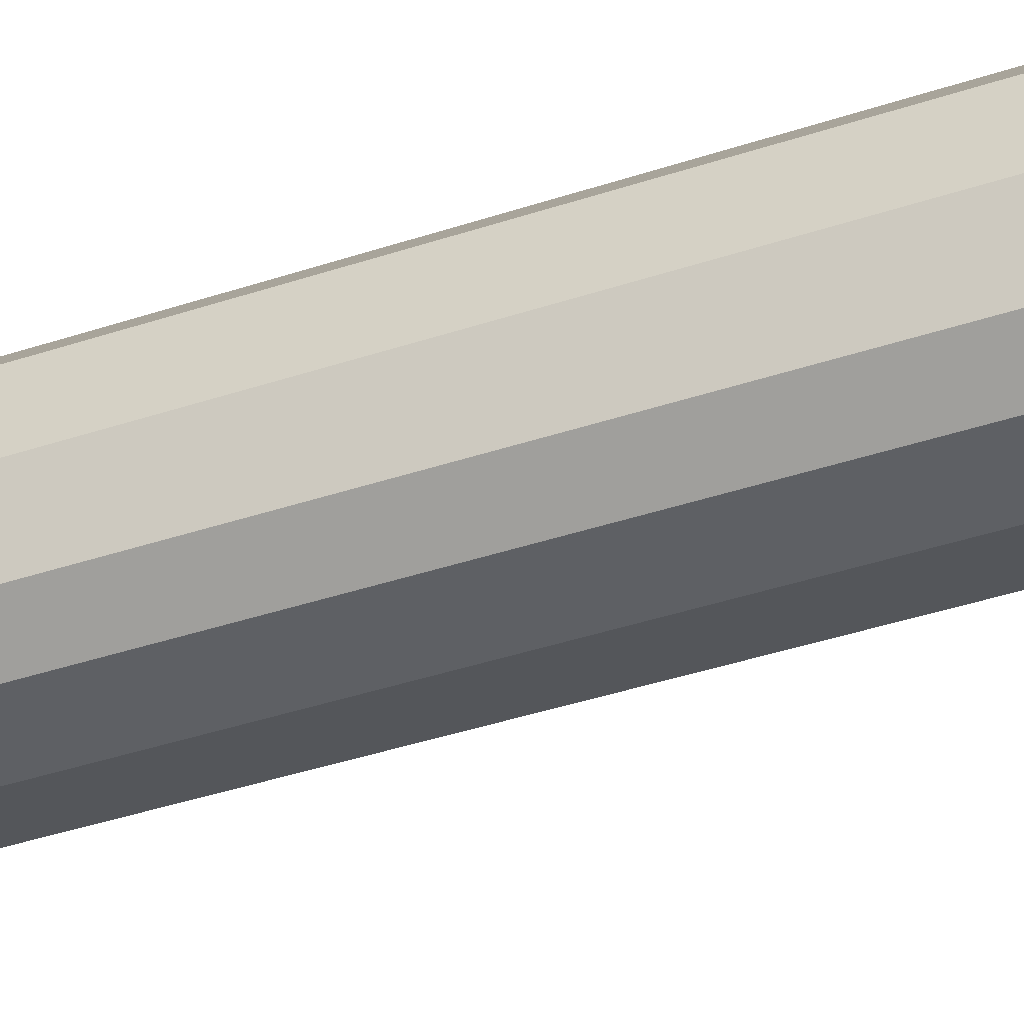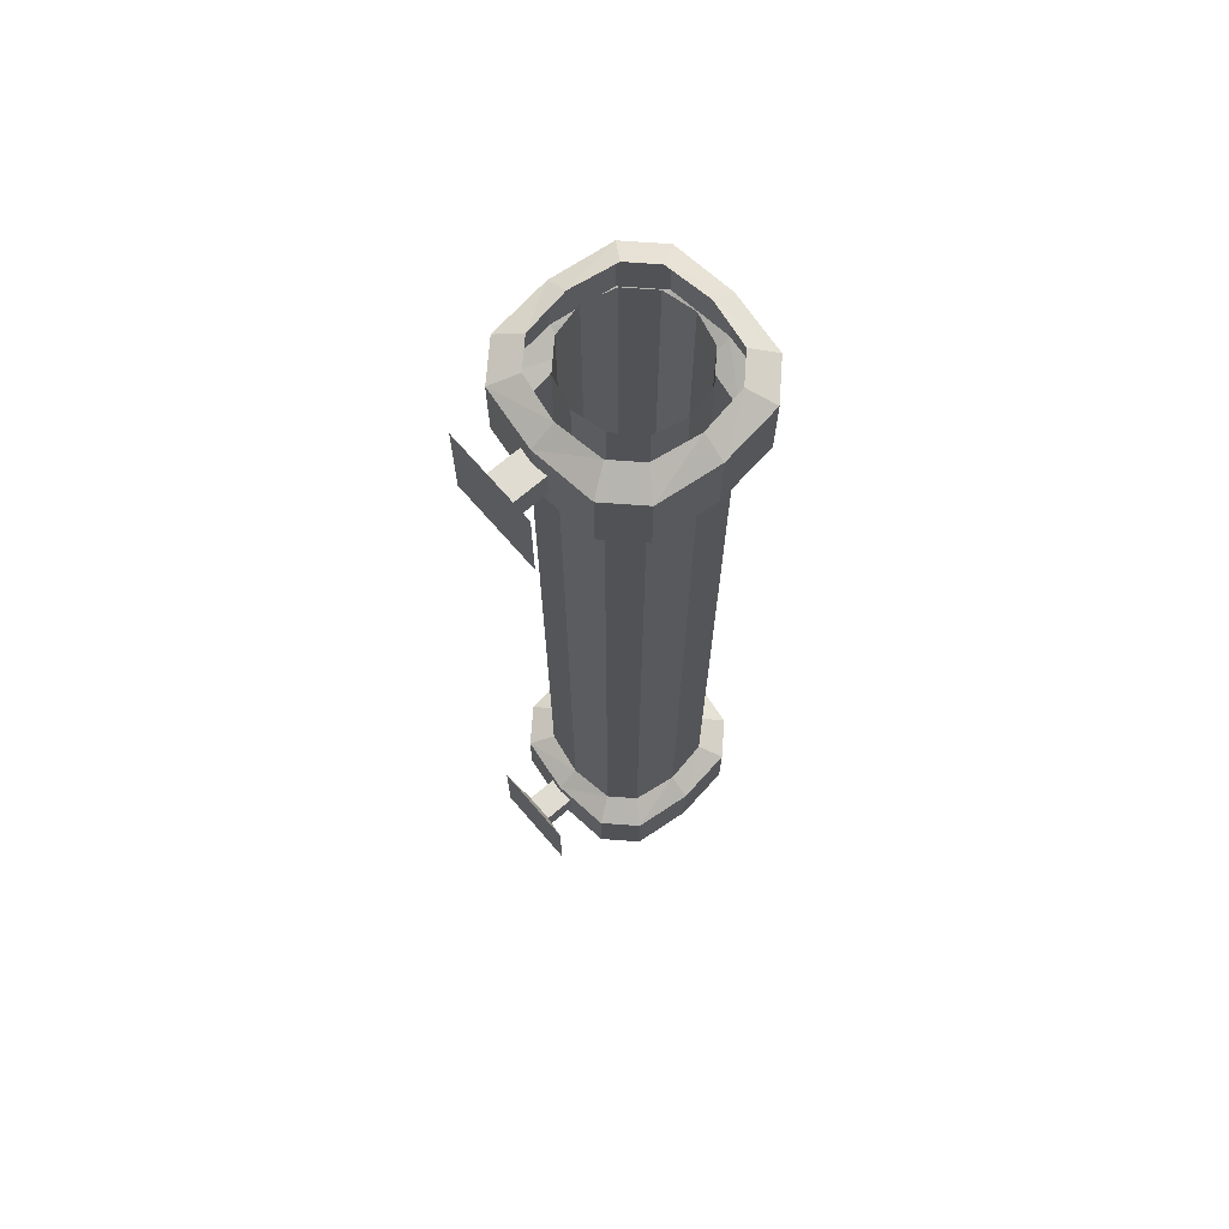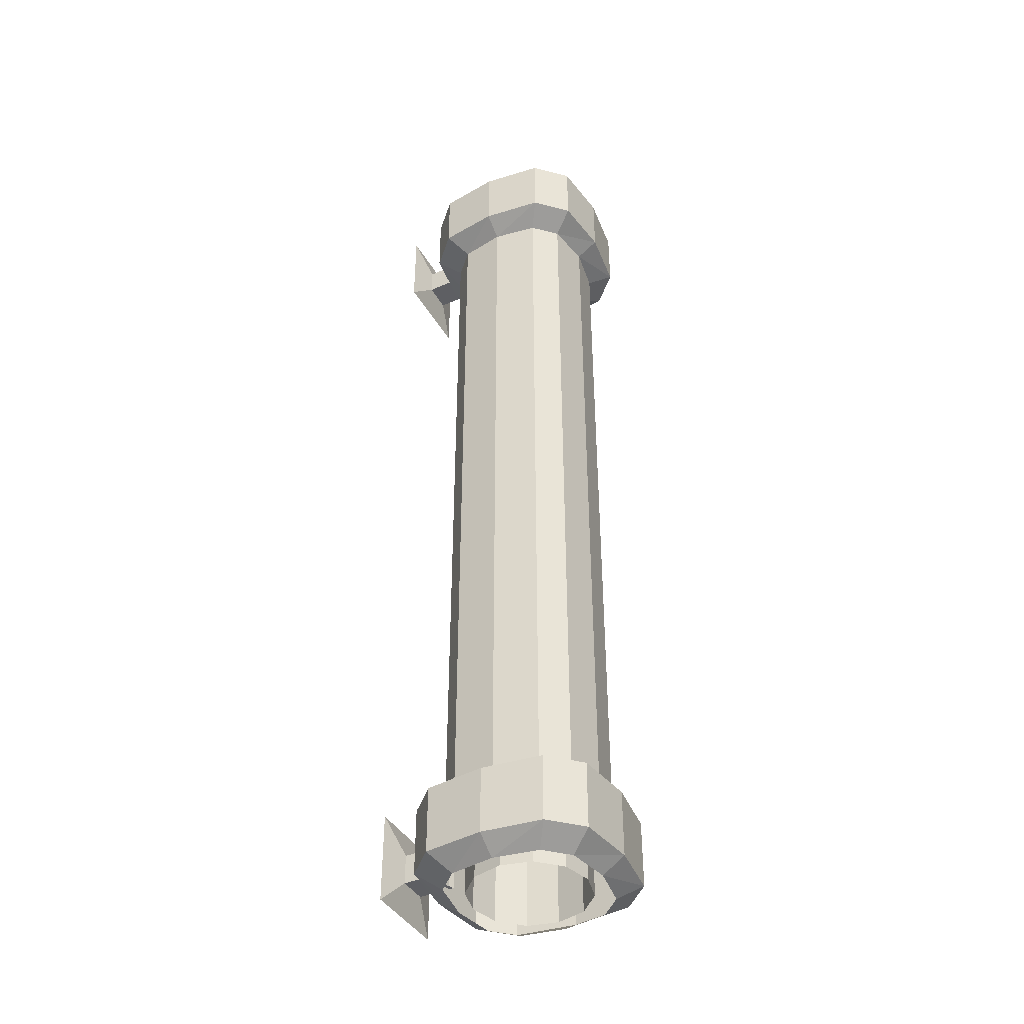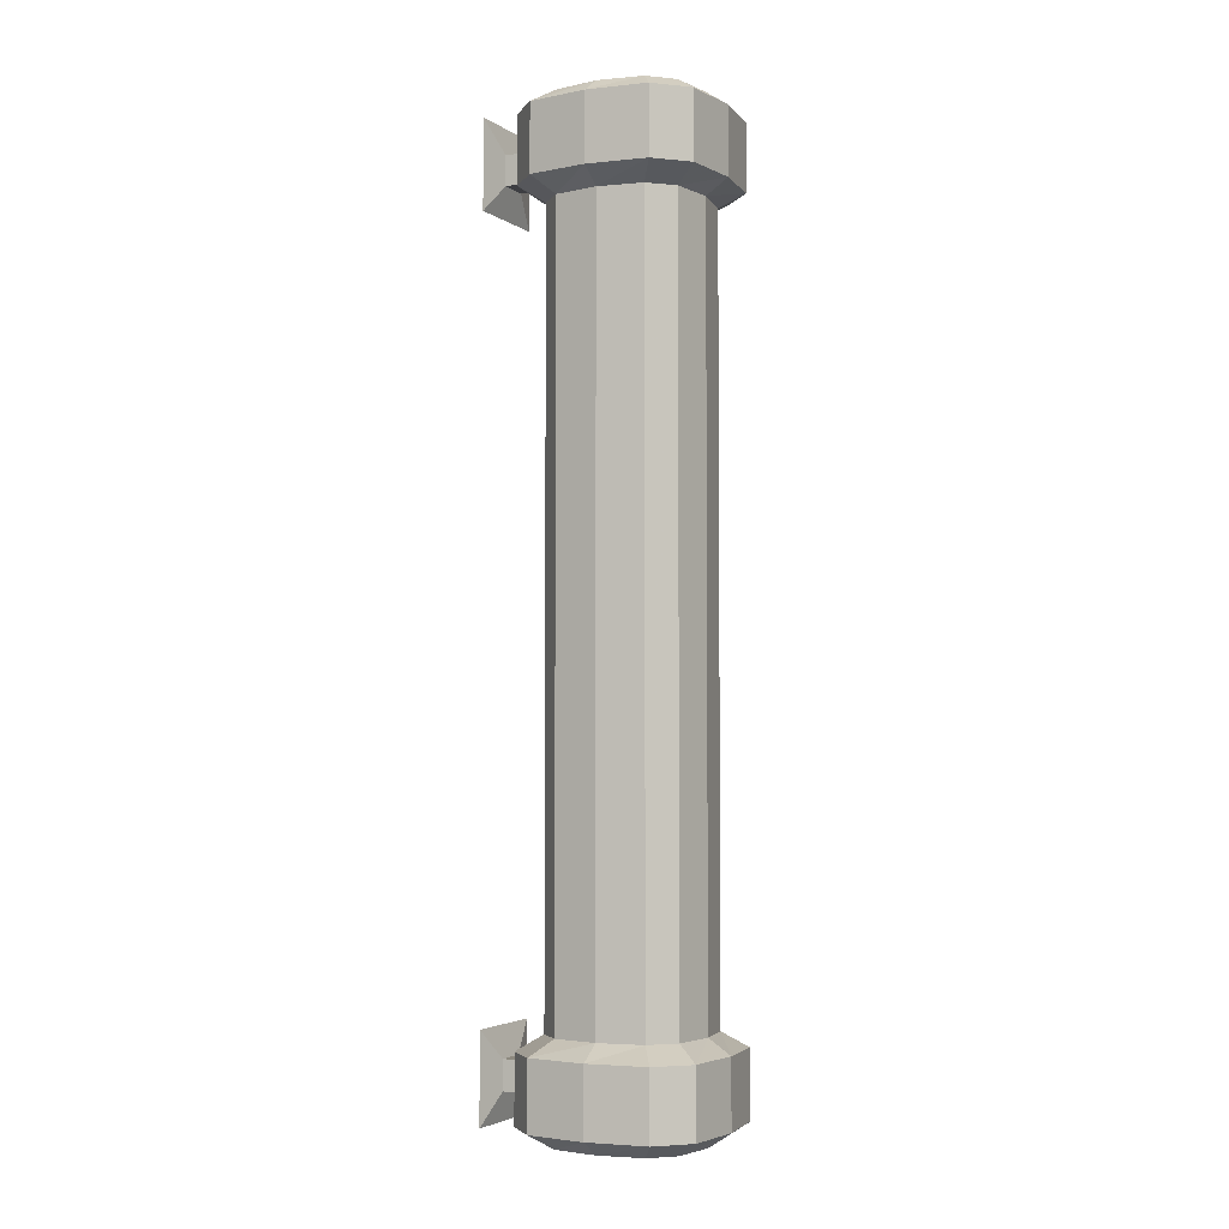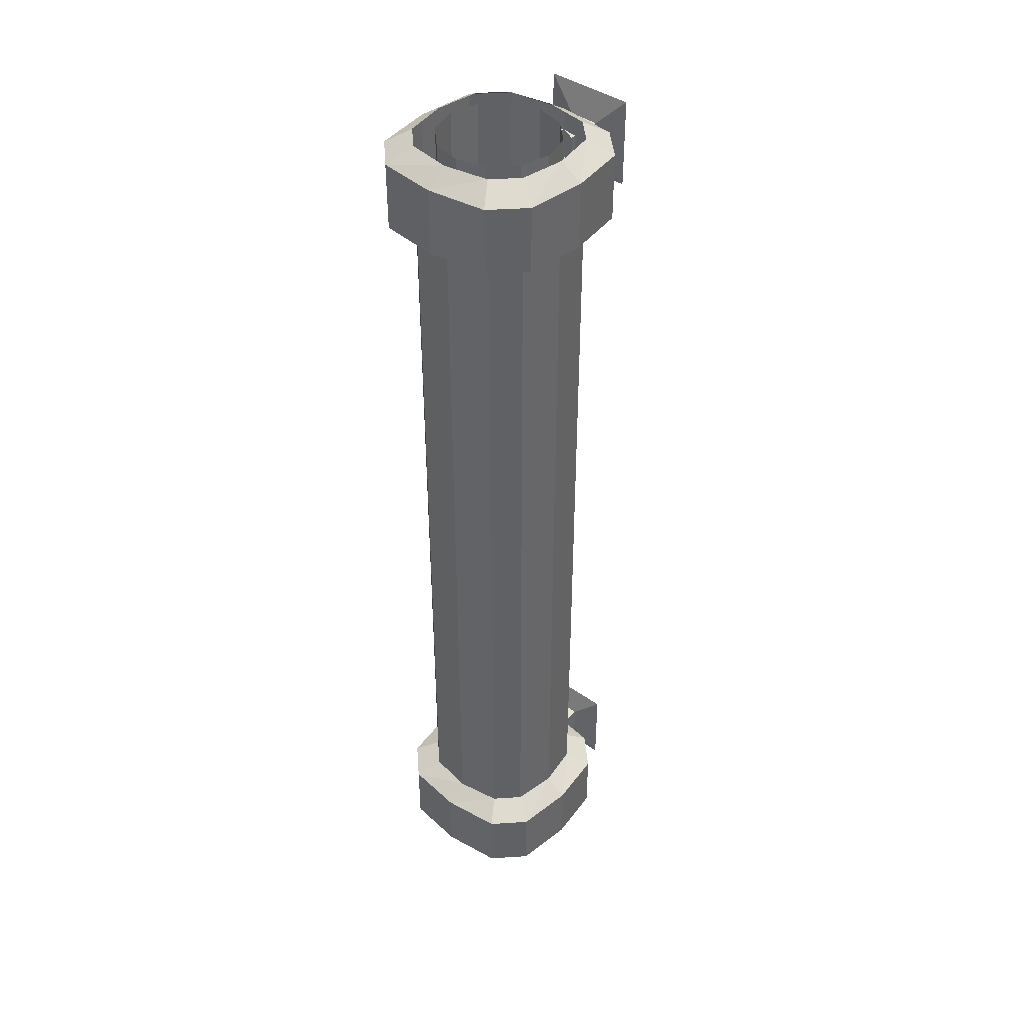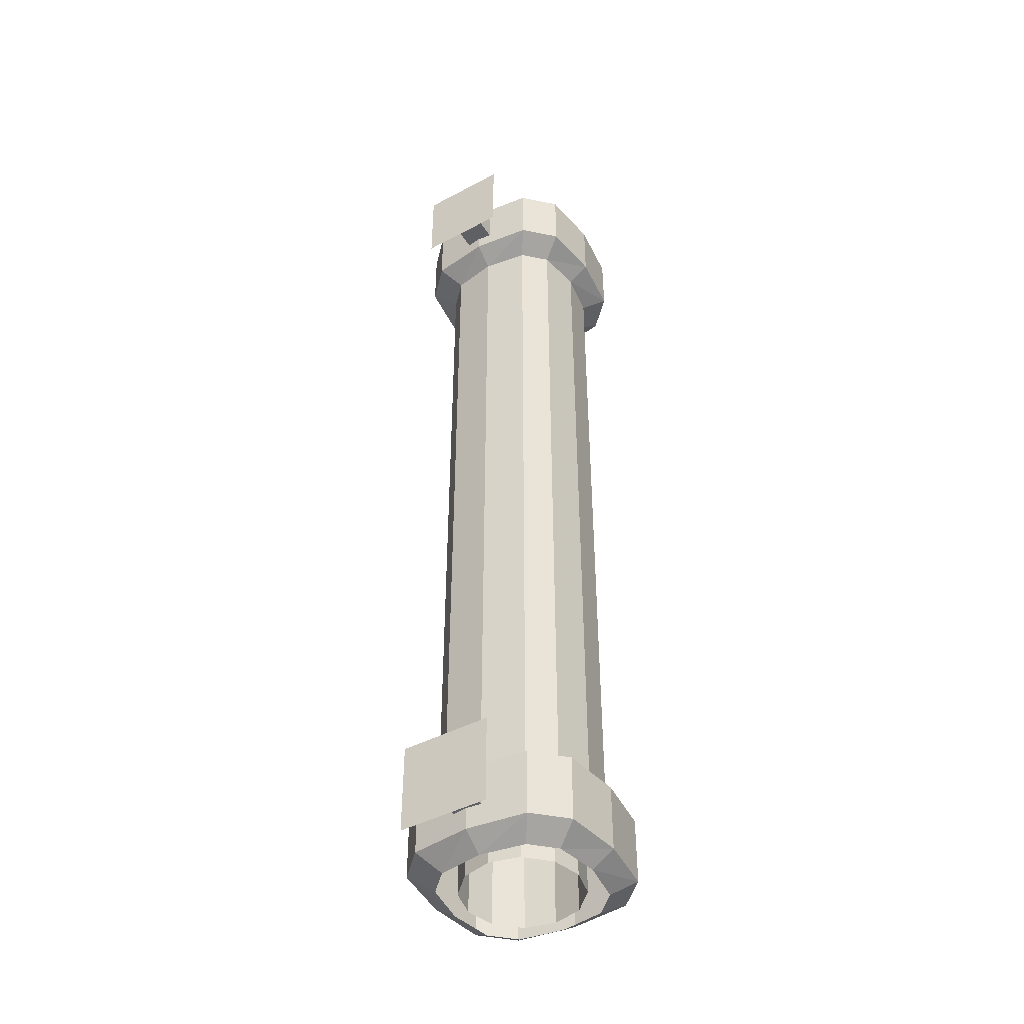
<metadata>
{"format":"obj","ext":"obj","renderer":"f3d","projection":"perspective","resolution":1024,"background":"white","views":[{"elev":-34.7,"azim":-65.0,"up":"+Y"},{"elev":69.2,"azim":49.2,"up":"+Z"},{"elev":-41.3,"azim":117.7,"up":"+Z"},{"elev":-3.6,"azim":116.5,"up":"+Z"},{"elev":41.6,"azim":-139.6,"up":"+Z"},{"elev":-44.5,"azim":31.8,"up":"+Z"}]}
</metadata>
<code>
v -0.05469 -2.156 0.5
v -0.03125 -2.133 0.5
v -0.03125 -2.133 -0.5
v -0.05469 -2.156 -0.5
v -0.0625 -2.188 0.5
v -0.0625 -2.188 -0.5
v -0.05469 -2.219 0.5
v -0.05469 -2.219 -0.5
v -0.03125 -2.242 0.5
v -0.03125 -2.242 -0.5
v 0 -2.25 0.5
v 0 -2.25 -0.5
v 0.03125 -2.242 0.5
v 0.03125 -2.242 -0.5
v 0.05469 -2.219 0.5
v 0.05469 -2.219 -0.5
v 0.0625 -2.188 0.5
v 0.0625 -2.188 -0.5
v 0.05469 -2.156 0.5
v 0.05469 -2.156 -0.5
v 0.03125 -2.133 0.5
v 0.03125 -2.133 -0.5
v 0 -2.125 0.5
v 0 -2.125 -0.5
v -0.07031 -2.141 0.3984
v -0.04688 -2.117 0.3984
v -0.04688 -2.117 -0.3984
v -0.07031 -2.141 -0.3984
v -0.07812 -2.188 0.3984
v -0.1016 -2.188 0.4141
v -0.09375 -2.125 0.4141
v -0.0625 -2.094 0.4141
v 0 -2.109 0.3984
v 0 -2.109 -0.3984
v 0 -2.086 -0.4141
v -0.0625 -2.094 -0.4141
v -0.09375 -2.125 -0.4141
v -0.07812 -2.188 -0.3984
v -0.07031 -2.234 0.3984
v -0.09375 -2.25 0.4141
v -0.09375 -2.25 0.4844
v -0.1016 -2.188 0.4844
v -0.09375 -2.125 0.4844
v -0.0625 -2.094 0.4844
v 0 -2.086 0.4141
v 0.04688 -2.117 0.3984
v 0.04688 -2.117 -0.3984
v 0.0625 -2.094 -0.4141
v 0.0625 -2.094 -0.4844
v 0 -2.086 -0.4844
v -0.0625 -2.094 -0.4844
v -0.09375 -2.125 -0.4844
v -0.1016 -2.188 -0.4141
v -0.07031 -2.234 -0.3984
v -0.04688 -2.258 0.3984
v -0.0625 -2.281 0.4141
v -0.0625 -2.281 0.4844
v -0.04688 -2.258 0.5
v -0.07031 -2.234 0.5
v -0.07812 -2.188 0.5
v -0.07031 -2.141 0.5
v -0.04688 -2.117 0.5
v 0 -2.086 0.4844
v 0.0625 -2.094 0.4141
v 0.07031 -2.141 0.3984
v 0.07031 -2.141 -0.3984
v 0.09375 -2.125 -0.4141
v 0.09375 -2.125 -0.4844
v 0.07031 -2.141 -0.5
v 0.04688 -2.117 -0.5
v 0 -2.109 -0.5
v -0.04688 -2.117 -0.5
v -0.07031 -2.141 -0.5
v -0.1016 -2.188 -0.4844
v -0.09375 -2.25 -0.4141
v -0.04688 -2.258 -0.3984
v 0 -2.266 0.3984
v 0 -2.289 0.4141
v 0 -2.289 0.4844
v 0 -2.266 0.5
v 0.07031 -2.234 0.3984
v 0.04688 -2.258 0.3984
v 0.04688 -2.258 -0.3984
v 0.07031 -2.234 -0.3984
v 0.07812 -2.188 0.3984
v 0.1016 -2.188 0.4141
v 0.09375 -2.25 0.4141
v 0.0625 -2.281 0.4141
v 0 -2.266 -0.3984
v 0 -2.289 -0.4141
v 0.0625 -2.281 -0.4141
v 0.09375 -2.25 -0.4141
v 0.07812 -2.188 -0.3984
v 0.09375 -2.125 0.4141
v 0.09375 -2.125 0.4844
v 0.1016 -2.188 0.4844
v 0.09375 -2.25 0.4844
v 0.0625 -2.281 0.4844
v 0.1016 -2.188 -0.4141
v 0.1016 -2.188 -0.4844
v 0.07812 -2.188 -0.5
v -0.0625 -2.281 -0.4141
v -0.0625 -2.281 -0.4844
v 0 -2.289 -0.4844
v 0.0625 -2.281 -0.4844
v 0.09375 -2.25 -0.4844
v -0.09375 -2.25 -0.4844
v -0.07031 -2.234 -0.5
v -0.04688 -2.258 -0.5
v 0 -2.266 -0.5
v 0.04688 -2.258 -0.5
v 0.07031 -2.234 -0.5
v -0.07812 -2.188 -0.5
v 0.07031 -2.234 0.5
v 0.04688 -2.258 0.5
v 0.07812 -2.188 0.5
v 0.07031 -2.141 0.5
v 0.04688 -2.117 0.5
v 0.0625 -2.094 0.4844
v 0 -2.109 0.5
v -0.01562 -2.32 -0.4609
v 0 -2.289 -0.4609
v 0.01562 -2.281 -0.4609
v 0.01562 -2.32 -0.4609
v 0.04688 -2.328 -0.4922
v -0.04688 -2.328 -0.4922
v -0.01562 -2.32 -0.4297
v -0.01562 -2.281 -0.4297
v -0.01562 -2.281 -0.4609
v 0 -2.289 -0.4297
v 0.01562 -2.281 -0.4297
v 0.01562 -2.32 -0.4297
v 0.04688 -2.328 -0.3984
v -0.04688 -2.328 -0.3984
v -0.01562 -2.32 0.4297
v 0 -2.289 0.4297
v 0.01562 -2.281 0.4297
v 0.01562 -2.32 0.4297
v 0.04688 -2.328 0.3984
v -0.04688 -2.328 0.3984
v -0.01562 -2.32 0.4609
v -0.01562 -2.281 0.4609
v -0.01562 -2.281 0.4297
v 0 -2.289 0.4609
v 0.01562 -2.281 0.4609
v 0.01562 -2.32 0.4609
v 0.04688 -2.328 0.4922
v -0.04688 -2.328 0.4922
f 1 2 3
f 1 3 4
f 1 4 5
f 5 4 6
f 5 6 7
f 7 6 8
f 7 8 9
f 9 8 10
f 9 10 11
f 11 10 12
f 11 12 13
f 13 12 14
f 13 14 15
f 15 14 16
f 15 16 17
f 17 16 18
f 17 18 19
f 19 18 20
f 19 20 21
f 21 20 22
f 21 22 23
f 23 22 24
f 23 24 2
f 2 24 3
f 25 26 27
f 25 27 28
f 25 28 29
f 26 33 34
f 26 34 27
f 28 38 29
f 29 38 39
f 33 46 47
f 33 47 34
f 38 54 39
f 39 54 55
f 46 65 66
f 46 66 47
f 54 76 55
f 85 93 65
f 65 93 66
f 25 29 30
f 25 30 31
f 25 31 26
f 26 31 32
f 26 32 33
f 27 34 35
f 27 35 36
f 27 36 28
f 28 36 37
f 28 37 38
f 29 39 40
f 29 40 30
f 32 45 33
f 33 45 46
f 34 47 48
f 34 48 35
f 37 53 38
f 38 53 54
f 39 55 56
f 39 56 40
f 41 57 58
f 41 58 59
f 41 59 42
f 42 59 60
f 42 60 43
f 43 60 61
f 43 61 44
f 44 61 62
f 44 62 63
f 45 64 46
f 46 64 65
f 47 66 67
f 47 67 48
f 49 68 69
f 49 69 70
f 49 70 50
f 50 70 71
f 50 71 51
f 51 71 72
f 51 72 52
f 52 72 73
f 52 73 74
f 53 75 54
f 54 75 76
f 55 77 78
f 55 78 56
f 57 79 80
f 57 80 58
f 81 85 86
f 81 86 87
f 81 87 82
f 82 87 88
f 82 88 77
f 83 89 90
f 83 90 91
f 83 91 84
f 84 91 92
f 84 92 93
f 85 65 94
f 85 94 86
f 88 78 77
f 66 93 99
f 66 99 67
f 68 100 101
f 68 101 69
f 89 76 102
f 89 102 90
f 92 99 93
f 76 75 102
f 103 107 108
f 103 108 109
f 103 109 104
f 104 109 110
f 104 110 105
f 105 110 111
f 105 111 106
f 106 111 112
f 106 112 100
f 107 74 113
f 107 113 108
f 100 112 101
f 74 73 113
f 114 115 98
f 114 98 97
f 114 97 116
f 116 97 96
f 116 96 117
f 117 96 95
f 117 95 118
f 118 95 119
f 118 119 120
f 120 119 63
f 120 63 62
f 115 80 79
f 115 79 98
f 64 94 65
f 30 40 41
f 30 41 42
f 30 42 31
f 31 42 43
f 31 43 32
f 32 43 44
f 32 44 45
f 35 48 49
f 35 49 50
f 35 50 36
f 36 50 51
f 36 51 37
f 37 51 52
f 37 52 53
f 40 56 57
f 40 57 41
f 44 63 45
f 45 63 64
f 48 67 68
f 48 68 49
f 52 74 53
f 53 74 75
f 56 78 79
f 56 79 57
f 86 94 95
f 86 95 96
f 86 96 87
f 87 96 97
f 87 97 88
f 88 97 98
f 88 98 78
f 67 99 100
f 67 100 68
f 90 102 103
f 90 103 104
f 90 104 91
f 91 104 105
f 91 105 92
f 92 105 106
f 92 106 99
f 102 75 107
f 102 107 103
f 106 100 99
f 75 74 107
f 98 79 78
f 119 95 94
f 119 94 64
f 119 64 63
f 121 122 123
f 121 123 124
f 121 124 125
f 121 125 126
f 121 126 127
f 121 127 128
f 121 128 129
f 121 129 122
f 127 130 128
f 130 127 131
f 131 127 132
f 131 132 123
f 123 132 124
f 124 132 133
f 124 133 125
f 126 134 127
f 127 134 132
f 132 134 133
f 135 136 137
f 135 137 138
f 135 138 139
f 135 139 140
f 135 140 141
f 135 141 142
f 135 142 143
f 135 143 136
f 141 144 142
f 144 141 145
f 145 141 146
f 145 146 137
f 137 146 138
f 138 146 147
f 138 147 139
f 140 148 141
f 141 148 146
f 146 148 147
f 55 76 77
f 81 84 85
f 84 93 85
f 77 76 89
f 81 82 83
f 81 83 84
f 82 77 89
f 82 89 83
f 125 133 126
f 126 133 134
f 139 147 140
f 140 147 148

</code>
